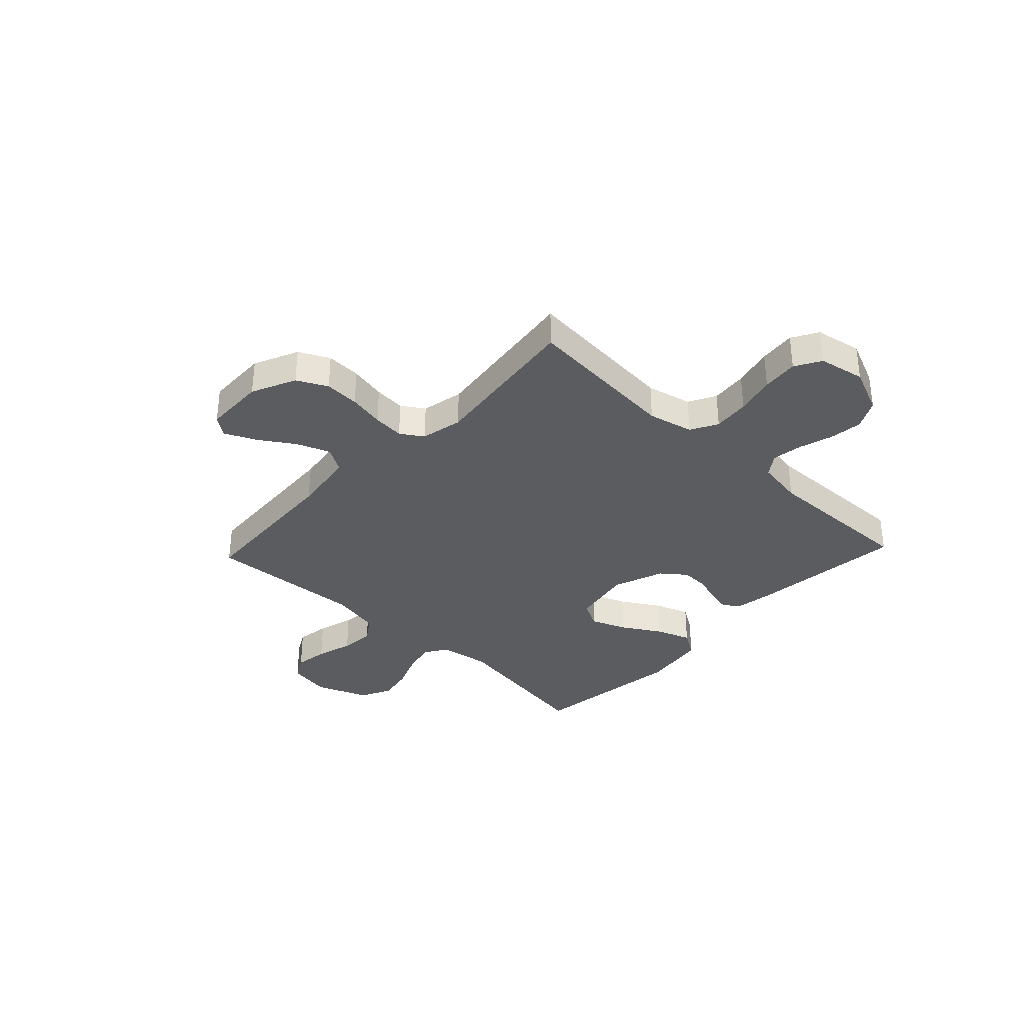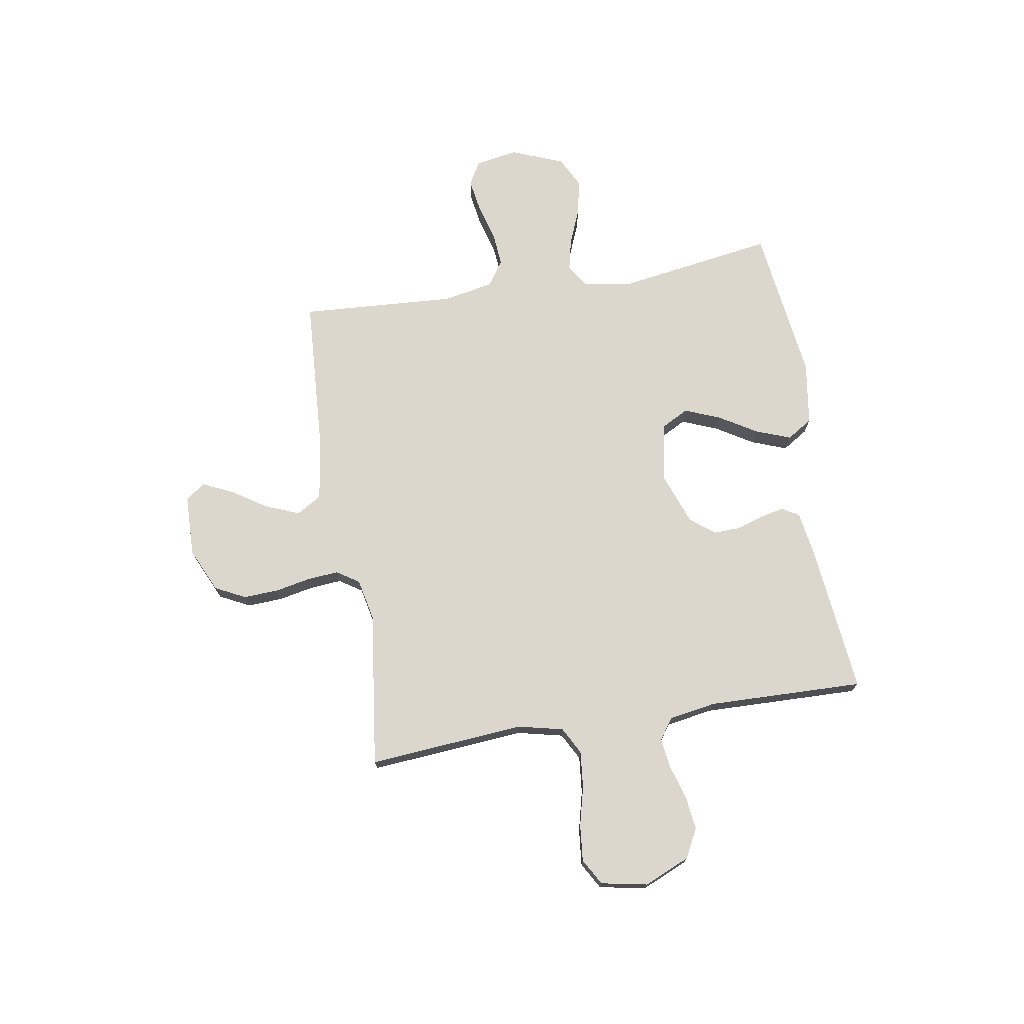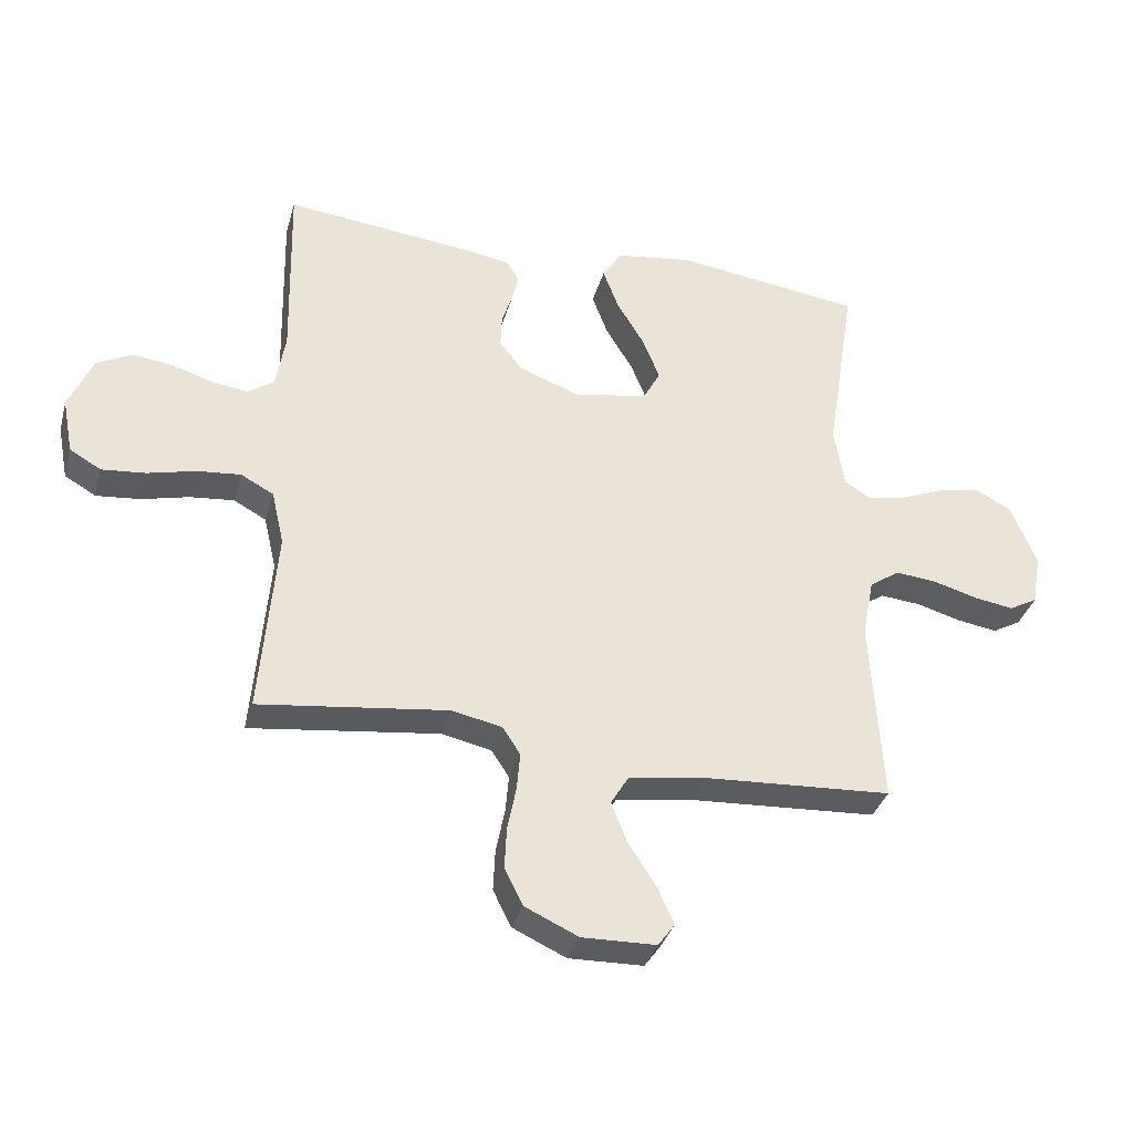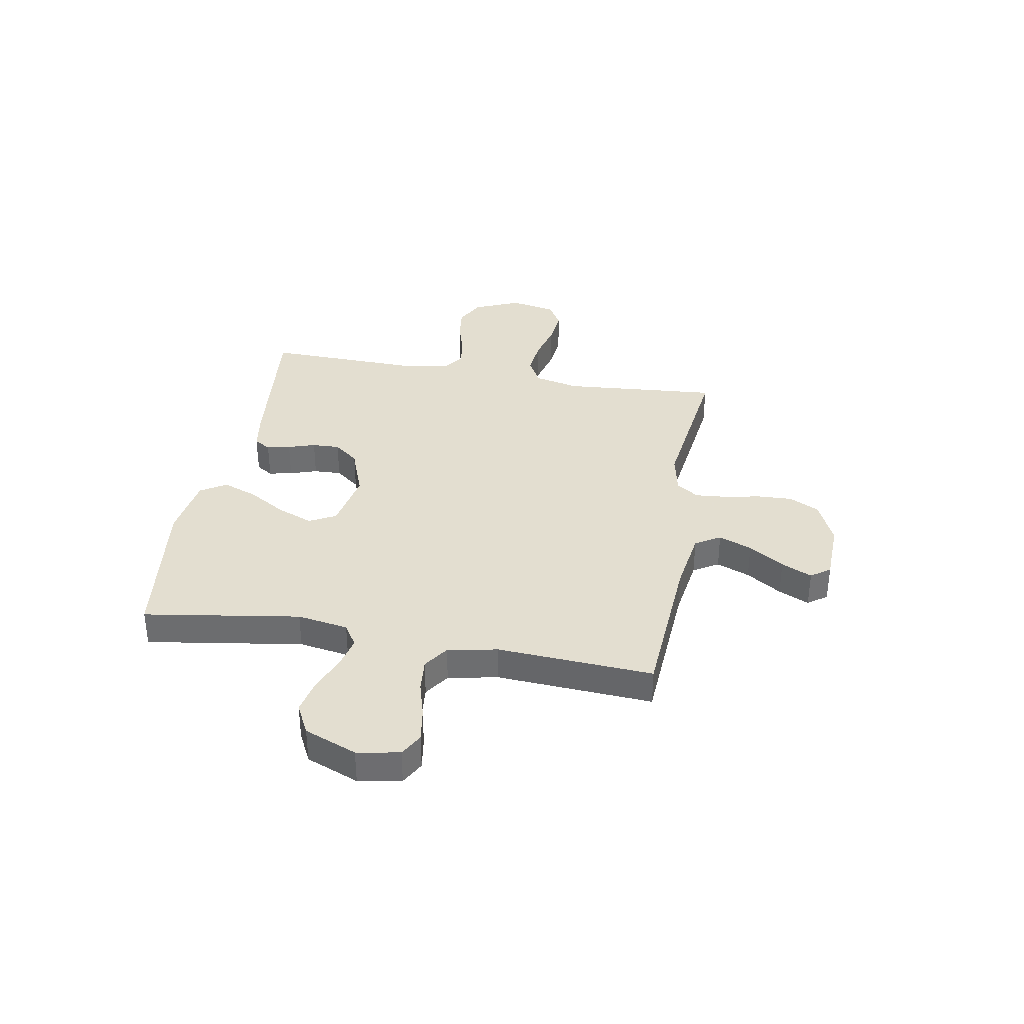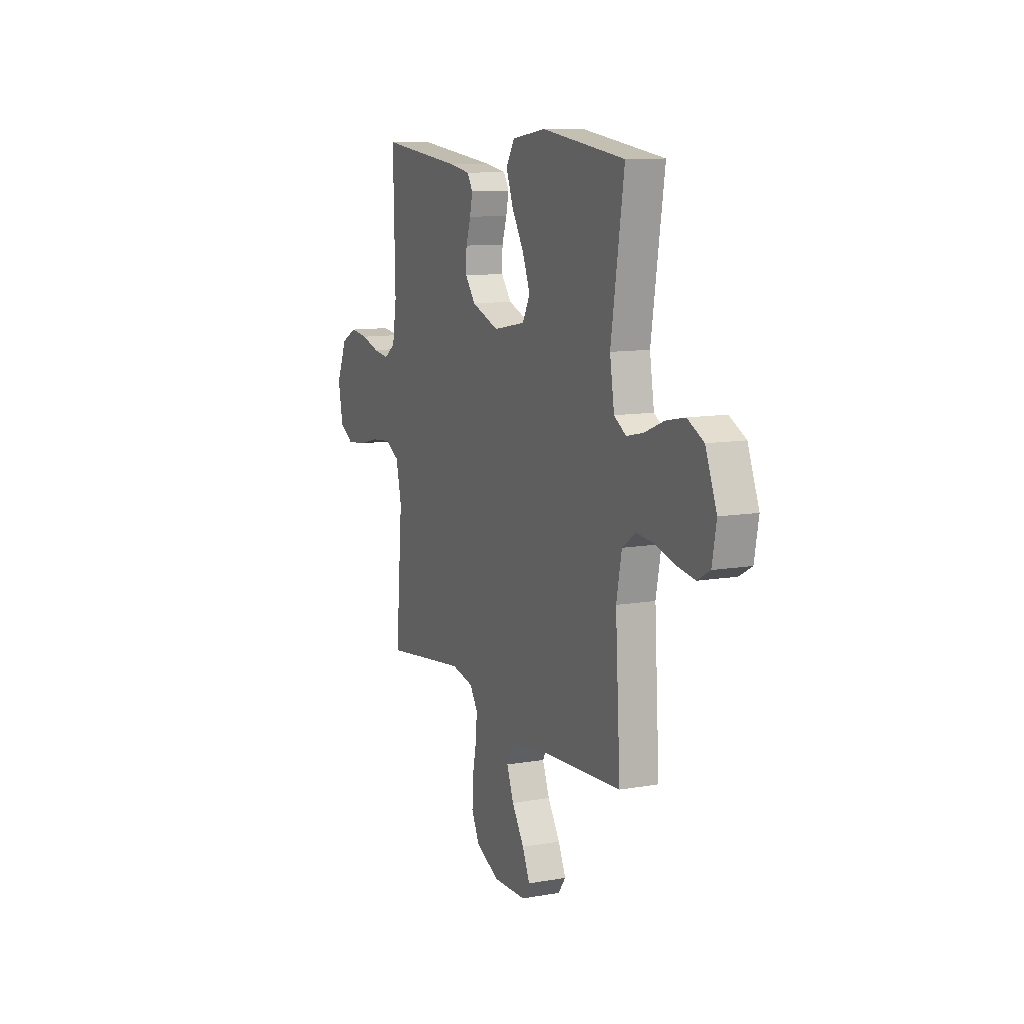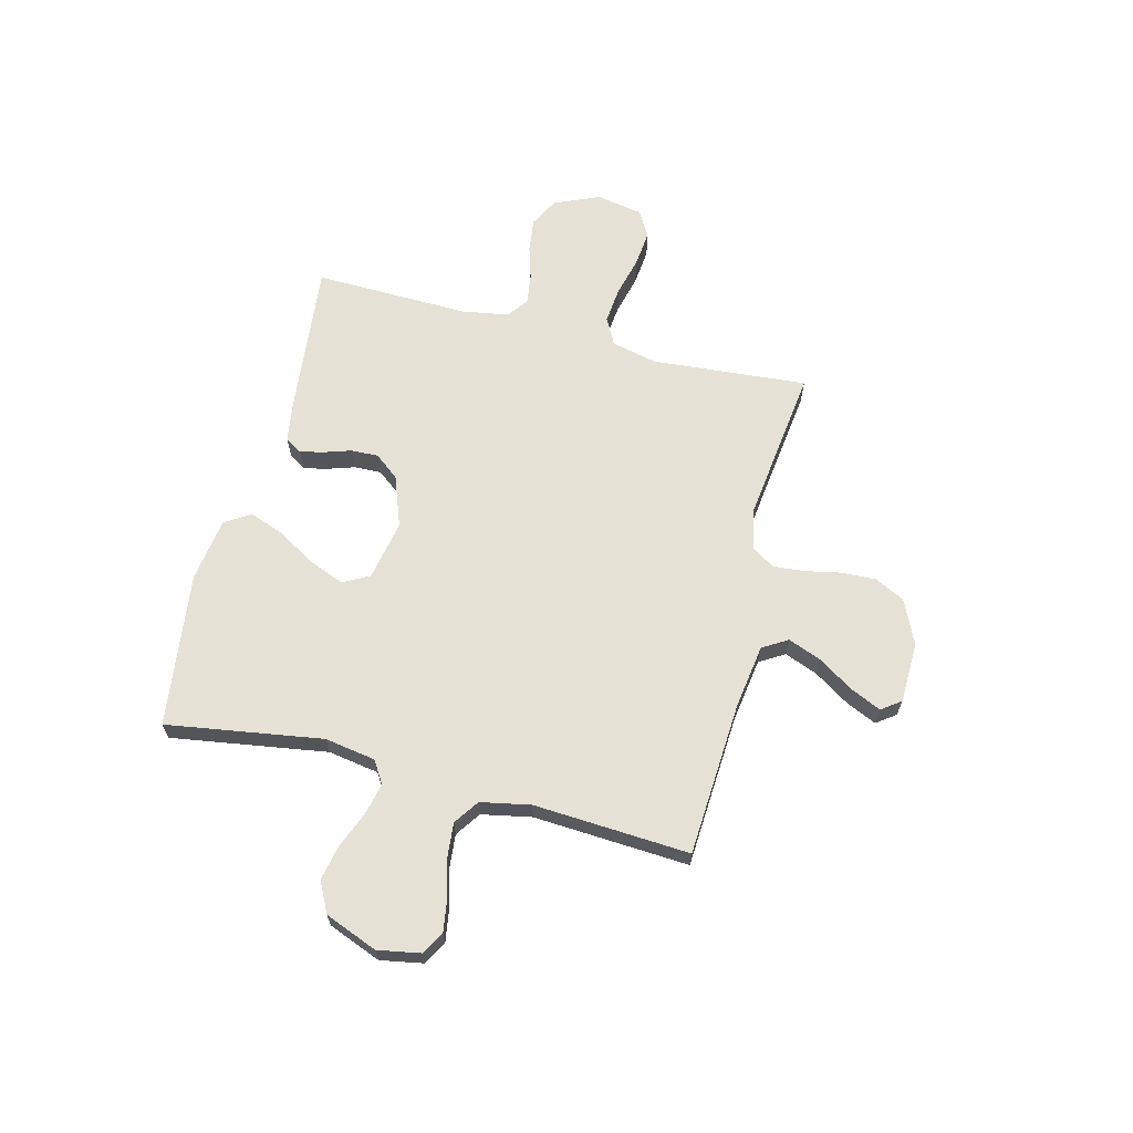
<metadata>
{"format":"obj","ext":"obj","renderer":"f3d","projection":"perspective","resolution":1024,"background":"white","views":[{"elev":-34.7,"azim":-133.3,"up":"+Y"},{"elev":72.9,"azim":-99.3,"up":"+Y"},{"elev":-35.1,"azim":-15.2,"up":"+Z"},{"elev":35.9,"azim":100.2,"up":"+Y"},{"elev":10.7,"azim":66.4,"up":"+Z"},{"elev":65.0,"azim":104.3,"up":"+Y"}]}
</metadata>
<code>
v -0.5 0.07 0.5
v -0.2 0.07 0.468
v -0.126 0.07 0.456
v -0.106 0.07 0.424
v -0.116 0.07 0.379
v -0.133 0.07 0.327
v -0.135 0.07 0.274
v -0.098 0.07 0.227
v 0 0.07 0.191
v 0.116 0.07 0.213
v 0.143 0.07 0.264
v 0.116 0.07 0.332
v 0.072 0.07 0.405
v 0.047 0.07 0.472
v 0.078 0.07 0.521
v 0.2 0.07 0.539
v 0.5 0.07 0.5
v 0.453 0.07 0.2
v 0.469 0.07 0.102
v 0.512 0.07 0.075
v 0.573 0.07 0.089
v 0.642 0.07 0.117
v 0.71 0.07 0.131
v 0.769 0.07 0.101
v 0.809 0.07 0
v 0.794 0.07 -0.082
v 0.749 0.07 -0.107
v 0.685 0.07 -0.097
v 0.614 0.07 -0.077
v 0.549 0.07 -0.071
v 0.501 0.07 -0.104
v 0.482 0.07 -0.2
v 0.5 0.07 -0.5
v 0.2 0.07 -0.518
v 0.078 0.07 -0.536
v 0.049 0.07 -0.584
v 0.074 0.07 -0.648
v 0.118 0.07 -0.716
v 0.145 0.07 -0.775
v 0.118 0.07 -0.812
v 0 0.07 -0.815
v -0.085 0.07 -0.776
v -0.114 0.07 -0.718
v -0.111 0.07 -0.651
v -0.097 0.07 -0.582
v -0.092 0.07 -0.522
v -0.12 0.07 -0.479
v -0.2 0.07 -0.462
v -0.5 0.07 -0.5
v -0.475 0.07 -0.2
v -0.495 0.07 -0.113
v -0.547 0.07 -0.085
v -0.617 0.07 -0.092
v -0.693 0.07 -0.111
v -0.763 0.07 -0.118
v -0.813 0.07 -0.089
v -0.83 0.07 0
v -0.792 0.07 0.088
v -0.736 0.07 0.117
v -0.672 0.07 0.109
v -0.606 0.07 0.089
v -0.549 0.07 0.081
v -0.508 0.07 0.11
v -0.493 0.07 0.2
v -0.5 0 0.5
v -0.2 0 0.468
v -0.126 0 0.456
v -0.106 0 0.424
v -0.116 0 0.379
v -0.133 0 0.327
v -0.135 0 0.274
v -0.098 0 0.227
v 0 0 0.191
v 0.116 0 0.213
v 0.143 0 0.264
v 0.116 0 0.332
v 0.072 0 0.405
v 0.047 0 0.472
v 0.078 0 0.521
v 0.2 0 0.539
v 0.5 0 0.5
v 0.453 0 0.2
v 0.469 0 0.102
v 0.512 0 0.075
v 0.573 0 0.089
v 0.642 0 0.117
v 0.71 0 0.131
v 0.769 0 0.101
v 0.809 0 0
v 0.794 0 -0.082
v 0.749 0 -0.107
v 0.685 0 -0.097
v 0.614 0 -0.077
v 0.549 0 -0.071
v 0.501 0 -0.104
v 0.482 0 -0.2
v 0.5 0 -0.5
v 0.2 0 -0.518
v 0.078 0 -0.536
v 0.049 0 -0.584
v 0.074 0 -0.648
v 0.118 0 -0.716
v 0.145 0 -0.775
v 0.118 0 -0.812
v 0 0 -0.815
v -0.085 0 -0.776
v -0.114 0 -0.718
v -0.111 0 -0.651
v -0.097 0 -0.582
v -0.092 0 -0.522
v -0.12 0 -0.479
v -0.2 0 -0.462
v -0.5 0 -0.5
v -0.475 0 -0.2
v -0.495 0 -0.113
v -0.547 0 -0.085
v -0.617 0 -0.092
v -0.693 0 -0.111
v -0.763 0 -0.118
v -0.813 0 -0.089
v -0.83 0 0
v -0.792 0 0.088
v -0.736 0 0.117
v -0.672 0 0.109
v -0.606 0 0.089
v -0.549 0 0.081
v -0.508 0 0.11
v -0.493 0 0.2
f 59 60 61
f 58 59 61
f 57 58 61
f 56 57 61
f 55 56 61
f 54 55 61
f 53 54 61
f 52 53 61 62
f 51 52 62 63
f 48 49 50
f 51 63 64
f 50 51 64
f 48 50 64
f 47 48 64
f 43 44 45
f 42 43 45
f 41 42 45
f 40 41 45
f 39 40 45
f 38 39 45
f 37 38 45
f 36 37 45 46
f 64 1 2
f 47 64 2
f 46 47 2
f 36 46 2
f 35 36 2
f 27 28 29
f 26 27 29
f 25 26 29
f 24 25 29
f 23 24 29
f 22 23 29
f 21 22 29
f 20 21 29 30
f 19 20 30 31
f 16 17 18
f 15 16 18
f 14 15 18
f 13 14 18
f 12 13 18
f 19 31 32
f 18 19 32
f 12 18 32
f 11 12 32
f 4 5 6
f 3 4 6
f 2 3 6
f 2 6 7
f 35 2 7
f 34 35 7 8
f 32 33 34
f 11 32 34
f 10 11 34
f 9 10 34
f 8 9 34
f 125 124 123
f 125 123 122
f 125 122 121
f 125 121 120
f 125 120 119
f 125 119 118
f 125 118 117
f 126 125 117 116
f 127 126 116 115
f 114 113 112
f 128 127 115
f 128 115 114
f 128 114 112
f 128 112 111
f 109 108 107
f 109 107 106
f 109 106 105
f 109 105 104
f 109 104 103
f 109 103 102
f 109 102 101
f 110 109 101 100
f 66 65 128
f 66 128 111
f 66 111 110
f 66 110 100
f 66 100 99
f 93 92 91
f 93 91 90
f 93 90 89
f 93 89 88
f 93 88 87
f 93 87 86
f 93 86 85
f 94 93 85 84
f 95 94 84 83
f 82 81 80
f 82 80 79
f 82 79 78
f 82 78 77
f 82 77 76
f 96 95 83
f 96 83 82
f 96 82 76
f 96 76 75
f 70 69 68
f 70 68 67
f 70 67 66
f 71 70 66
f 71 66 99
f 72 71 99 98
f 98 97 96
f 98 96 75
f 98 75 74
f 98 74 73
f 98 73 72
f 1 65 66 2
f 2 66 67 3
f 3 67 68 4
f 4 68 69 5
f 5 69 70 6
f 6 70 71 7
f 7 71 72 8
f 8 72 73 9
f 9 73 74 10
f 10 74 75 11
f 11 75 76 12
f 12 76 77 13
f 13 77 78 14
f 14 78 79 15
f 15 79 80 16
f 16 80 81 17
f 17 81 82 18
f 18 82 83 19
f 19 83 84 20
f 20 84 85 21
f 21 85 86 22
f 22 86 87 23
f 23 87 88 24
f 24 88 89 25
f 25 89 90 26
f 26 90 91 27
f 27 91 92 28
f 28 92 93 29
f 29 93 94 30
f 30 94 95 31
f 31 95 96 32
f 32 96 97 33
f 33 97 98 34
f 34 98 99 35
f 35 99 100 36
f 36 100 101 37
f 37 101 102 38
f 38 102 103 39
f 39 103 104 40
f 40 104 105 41
f 41 105 106 42
f 42 106 107 43
f 43 107 108 44
f 44 108 109 45
f 45 109 110 46
f 46 110 111 47
f 47 111 112 48
f 48 112 113 49
f 49 113 114 50
f 50 114 115 51
f 51 115 116 52
f 52 116 117 53
f 53 117 118 54
f 54 118 119 55
f 55 119 120 56
f 56 120 121 57
f 57 121 122 58
f 58 122 123 59
f 59 123 124 60
f 60 124 125 61
f 61 125 126 62
f 62 126 127 63
f 63 127 128 64
f 64 128 65 1

</code>
